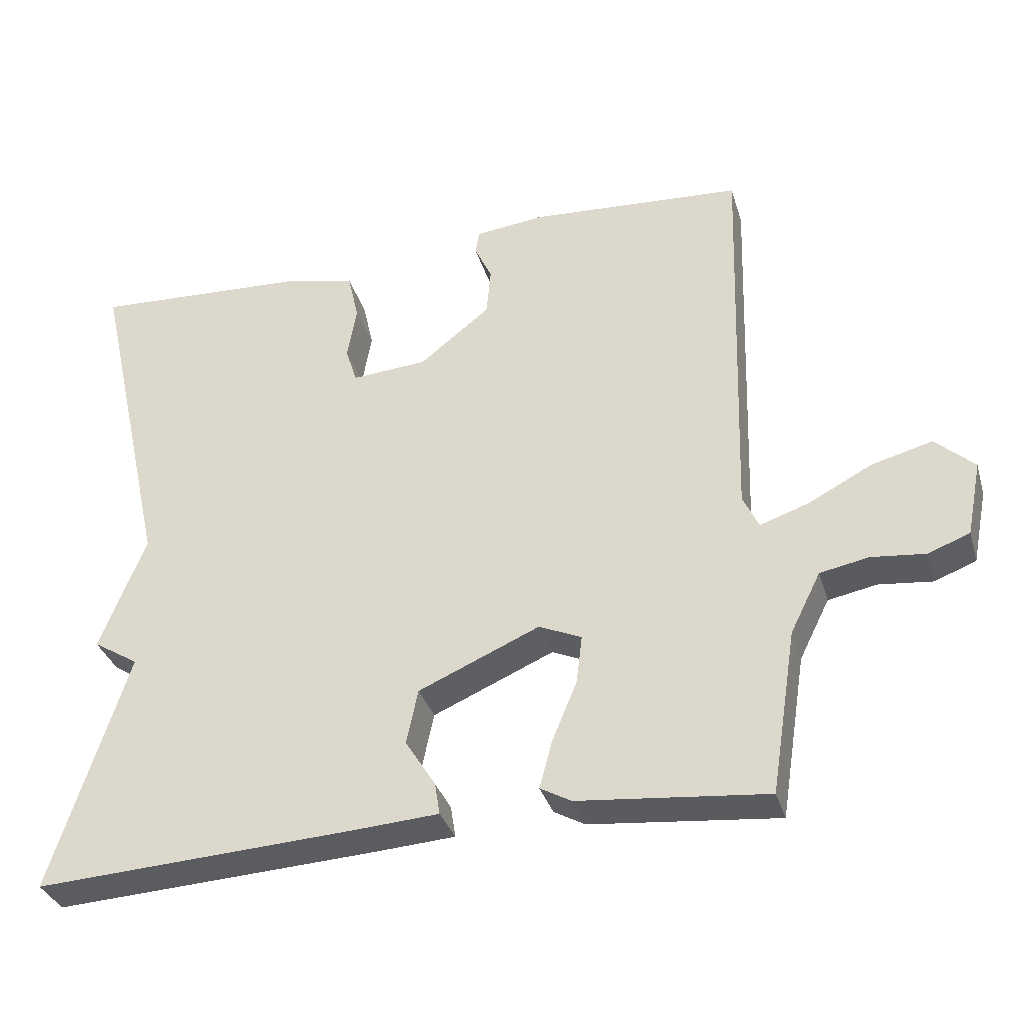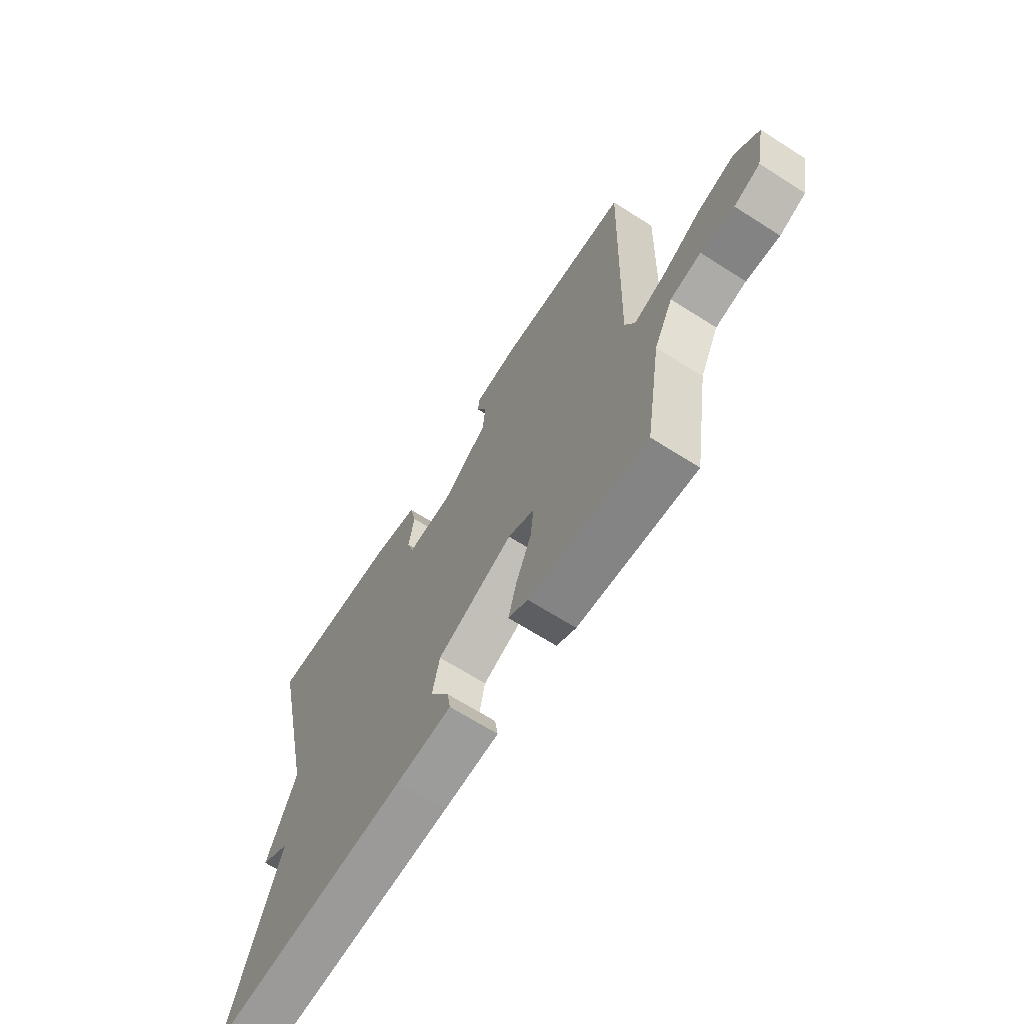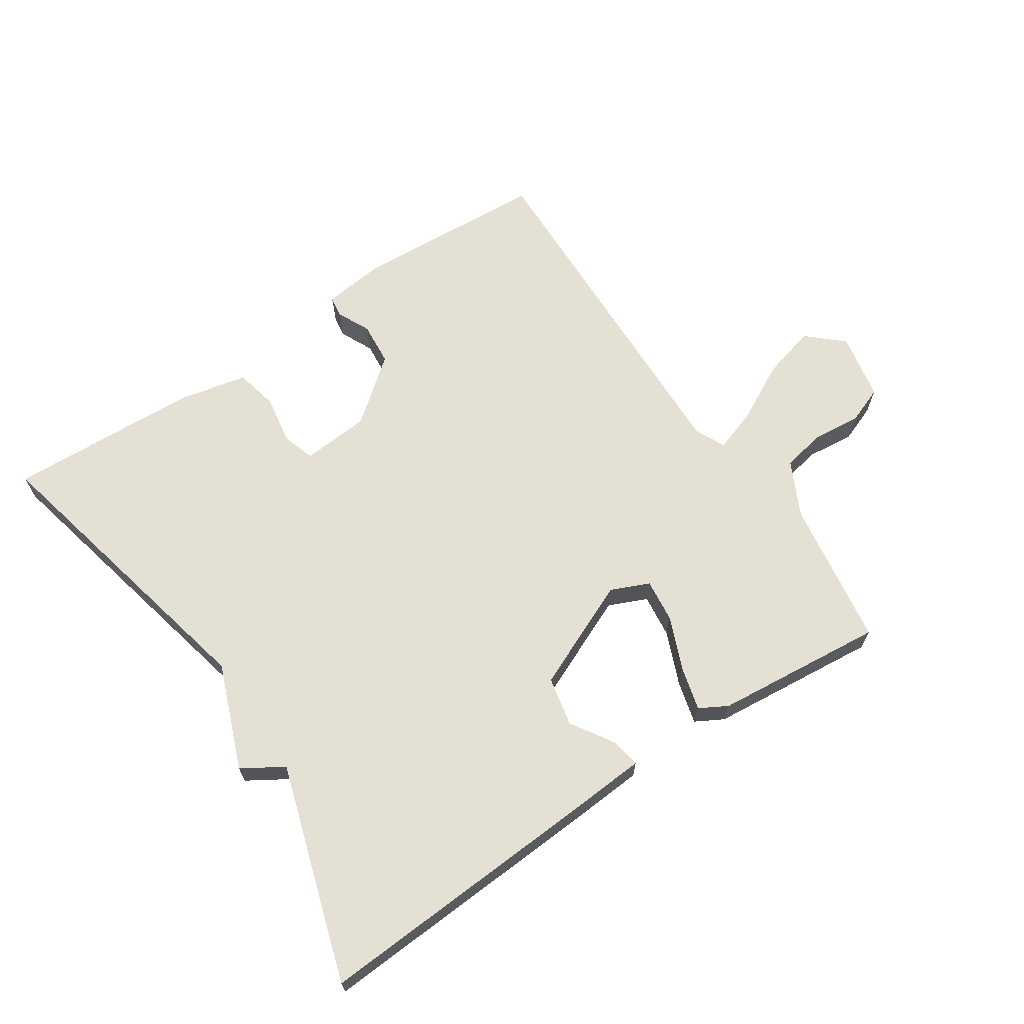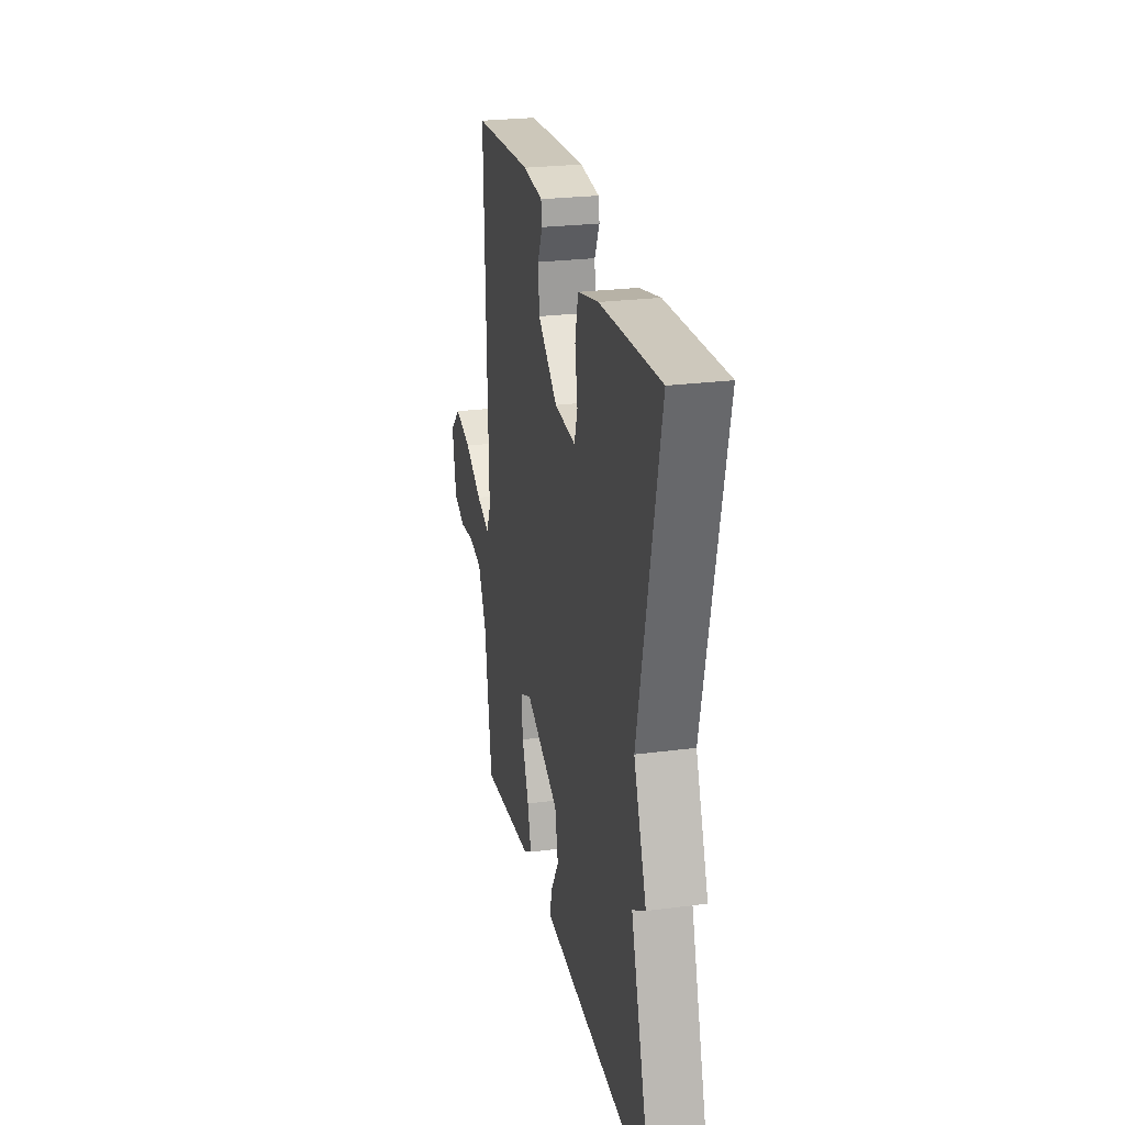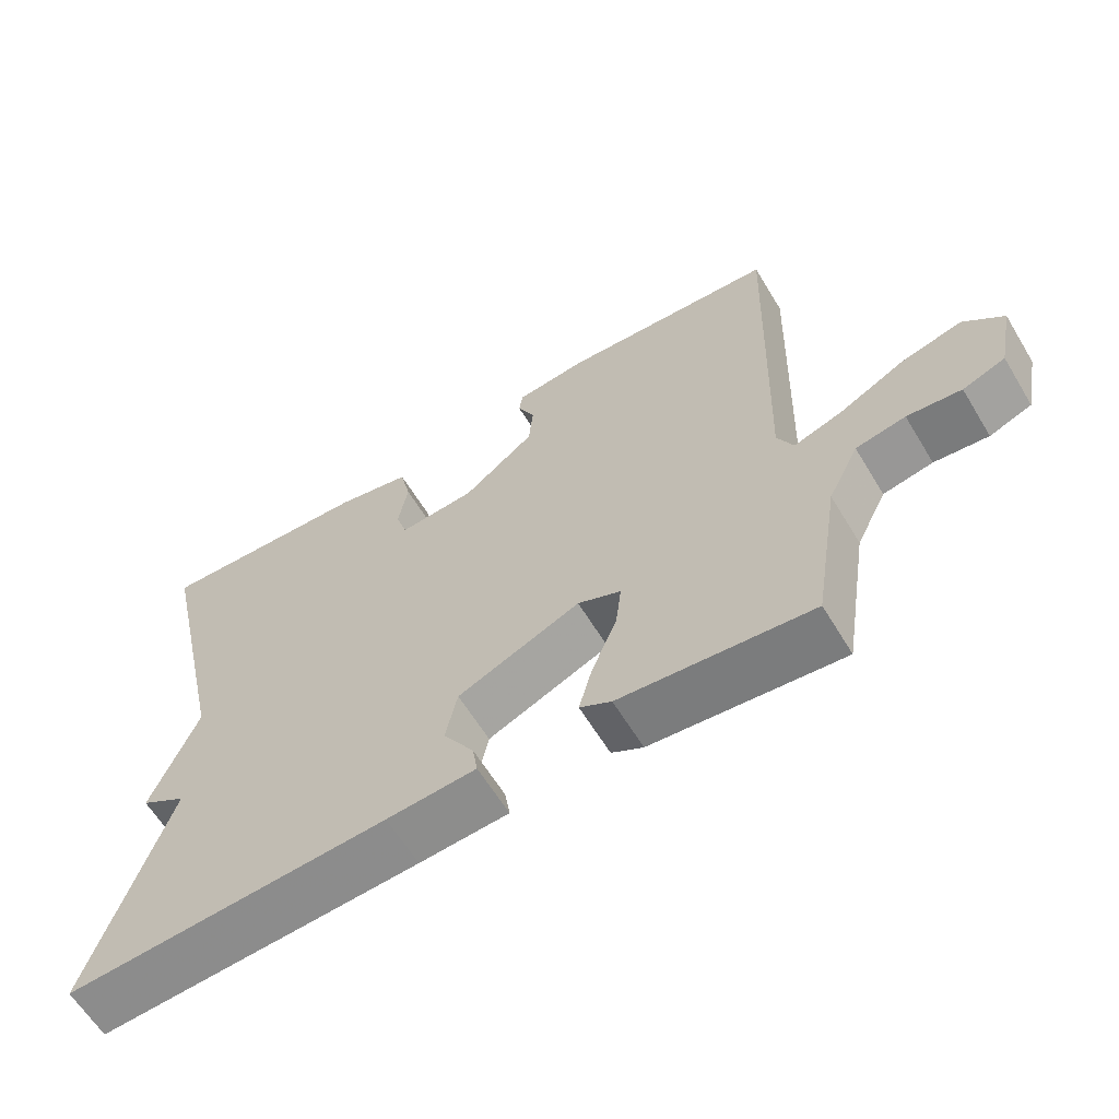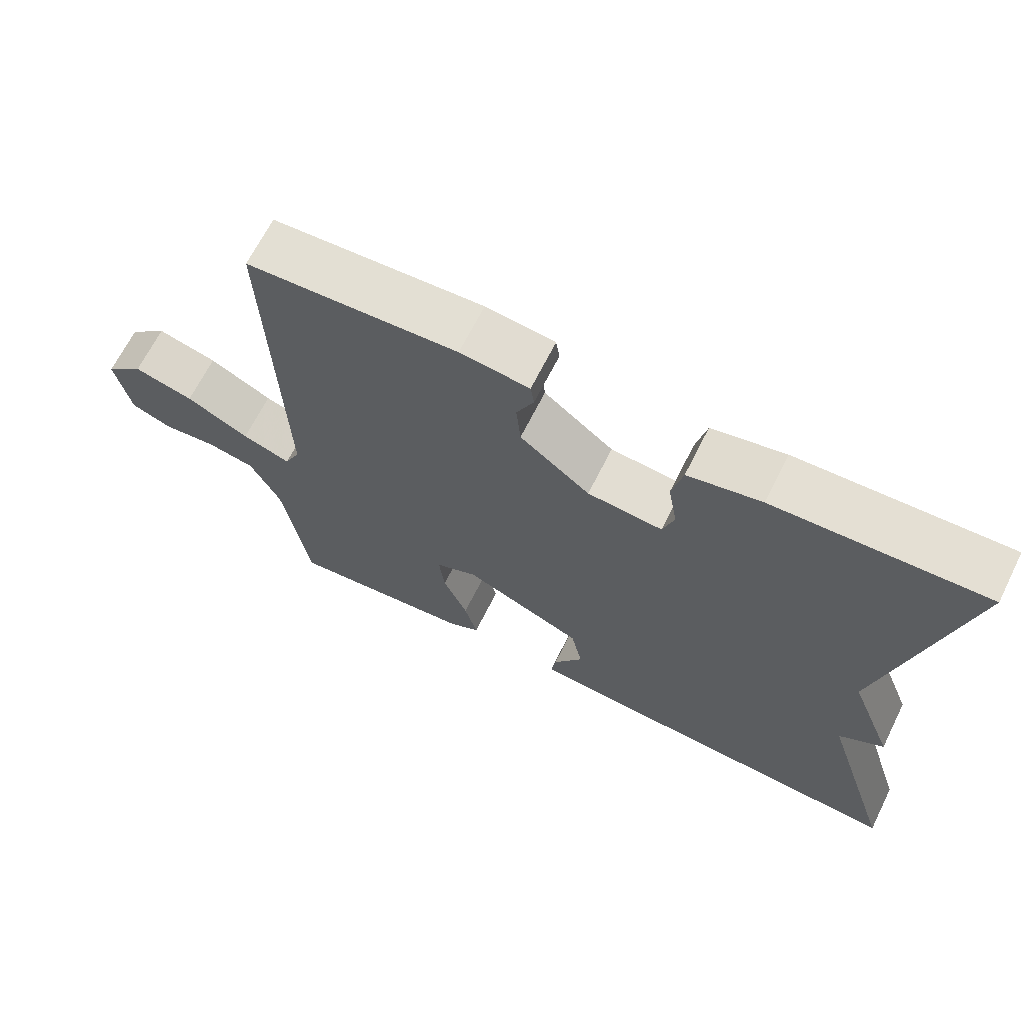
<metadata>
{"format":"obj","ext":"obj","renderer":"f3d","projection":"perspective","resolution":1024,"background":"white","views":[{"elev":-34.0,"azim":-164.1,"up":"+Z"},{"elev":-66.6,"azim":-122.6,"up":"+Z"},{"elev":66.2,"azim":146.1,"up":"+Y"},{"elev":25.1,"azim":78.1,"up":"+Z"},{"elev":-62.3,"azim":-148.8,"up":"+Z"},{"elev":67.0,"azim":26.6,"up":"+Z"}]}
</metadata>
<code>
v 0.5 0.07 0.5
v 0.395 0.07 0.032
v 0.458 0.07 -0.129
v 0.395 0.07 -0.168
v 0.5 0.07 -0.5
v 0.06 0.07 -0.476
v -0.062 0.07 -0.468
v -0.055 0.07 -0.424
v -0.013 0.07 -0.357
v -0.029 0.07 -0.281
v -0.197 0.07 -0.208
v -0.256 0.07 -0.234
v -0.248 0.07 -0.301
v -0.214 0.07 -0.383
v -0.196 0.07 -0.45
v -0.239 0.07 -0.474
v -0.5 0.07 -0.5
v -0.536 0.07 -0.273
v -0.578 0.07 -0.189
v -0.646 0.07 -0.176
v -0.72 0.07 -0.184
v -0.778 0.07 -0.162
v -0.799 0.07 -0.058
v -0.745 0.07 -0.009
v -0.661 0.07 -0.031
v -0.573 0.07 -0.077
v -0.505 0.07 -0.1
v -0.483 0.07 -0.053
v -0.5 0.07 0.5
v -0.204 0.07 0.519
v -0.107 0.07 0.508
v -0.102 0.07 0.475
v -0.126 0.07 0.424
v -0.12 0.07 0.357
v -0.022 0.07 0.279
v 0.083 0.07 0.271
v 0.099 0.07 0.321
v 0.086 0.07 0.396
v 0.101 0.07 0.462
v 0.204 0.07 0.485
v 0.5 0 0.5
v 0.395 0 0.032
v 0.458 0 -0.129
v 0.395 0 -0.168
v 0.5 0 -0.5
v 0.06 0 -0.476
v -0.062 0 -0.468
v -0.055 0 -0.424
v -0.013 0 -0.357
v -0.029 0 -0.281
v -0.197 0 -0.208
v -0.256 0 -0.234
v -0.248 0 -0.301
v -0.214 0 -0.383
v -0.196 0 -0.45
v -0.239 0 -0.474
v -0.5 0 -0.5
v -0.536 0 -0.273
v -0.578 0 -0.189
v -0.646 0 -0.176
v -0.72 0 -0.184
v -0.778 0 -0.162
v -0.799 0 -0.058
v -0.745 0 -0.009
v -0.661 0 -0.031
v -0.573 0 -0.077
v -0.505 0 -0.1
v -0.483 0 -0.053
v -0.5 0 0.5
v -0.204 0 0.519
v -0.107 0 0.508
v -0.102 0 0.475
v -0.126 0 0.424
v -0.12 0 0.357
v -0.022 0 0.279
v 0.083 0 0.271
v 0.099 0 0.321
v 0.086 0 0.396
v 0.101 0 0.462
v 0.204 0 0.485
f 40 1 2
f 39 40 2
f 38 39 2
f 37 38 2
f 2 3 4
f 37 2 4
f 36 37 4
f 4 5 6
f 36 4 6
f 35 36 6
f 34 35 6
f 31 32 33
f 30 31 33
f 29 30 33
f 28 29 33
f 27 28 33 34
f 24 25 26
f 23 24 26
f 22 23 26
f 21 22 26
f 20 21 26
f 19 20 26 27
f 18 19 27 34
f 16 17 18
f 15 16 18
f 14 15 18
f 13 14 18
f 12 13 18
f 11 12 18 34
f 6 7 8 9
f 6 9 10
f 34 6 10
f 10 11 34
f 42 41 80
f 42 80 79
f 42 79 78
f 42 78 77
f 44 43 42
f 44 42 77
f 44 77 76
f 46 45 44
f 46 44 76
f 46 76 75
f 46 75 74
f 73 72 71
f 73 71 70
f 73 70 69
f 73 69 68
f 74 73 68 67
f 66 65 64
f 66 64 63
f 66 63 62
f 66 62 61
f 66 61 60
f 67 66 60 59
f 74 67 59 58
f 58 57 56
f 58 56 55
f 58 55 54
f 58 54 53
f 58 53 52
f 74 58 52 51
f 49 48 47 46
f 50 49 46
f 50 46 74
f 74 51 50
f 1 41 42 2
f 2 42 43 3
f 3 43 44 4
f 4 44 45 5
f 5 45 46 6
f 6 46 47 7
f 7 47 48 8
f 8 48 49 9
f 9 49 50 10
f 10 50 51 11
f 11 51 52 12
f 12 52 53 13
f 13 53 54 14
f 14 54 55 15
f 15 55 56 16
f 16 56 57 17
f 17 57 58 18
f 18 58 59 19
f 19 59 60 20
f 20 60 61 21
f 21 61 62 22
f 22 62 63 23
f 23 63 64 24
f 24 64 65 25
f 25 65 66 26
f 26 66 67 27
f 27 67 68 28
f 28 68 69 29
f 29 69 70 30
f 30 70 71 31
f 31 71 72 32
f 32 72 73 33
f 33 73 74 34
f 34 74 75 35
f 35 75 76 36
f 36 76 77 37
f 37 77 78 38
f 38 78 79 39
f 39 79 80 40
f 40 80 41 1

</code>
